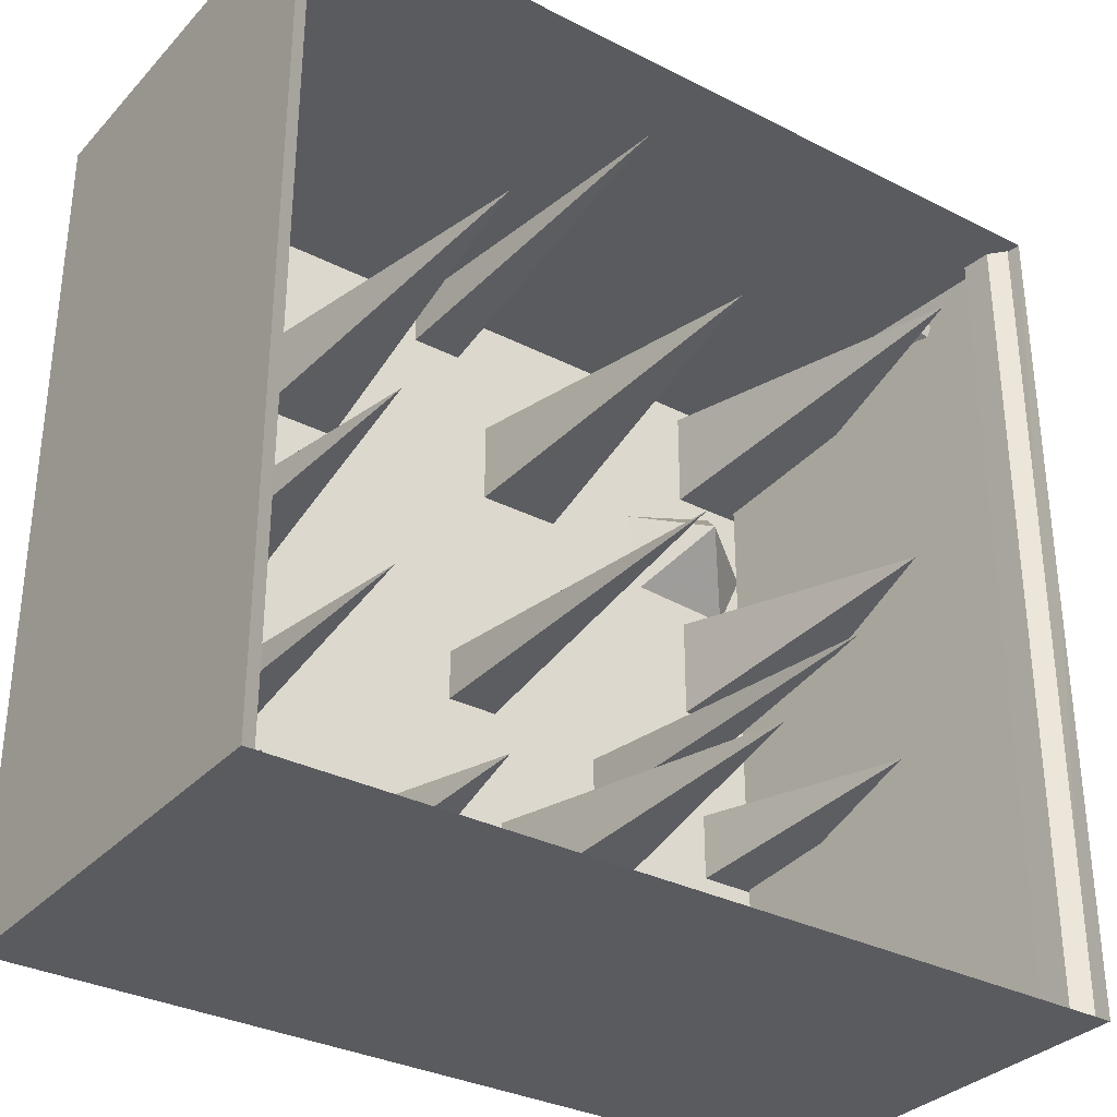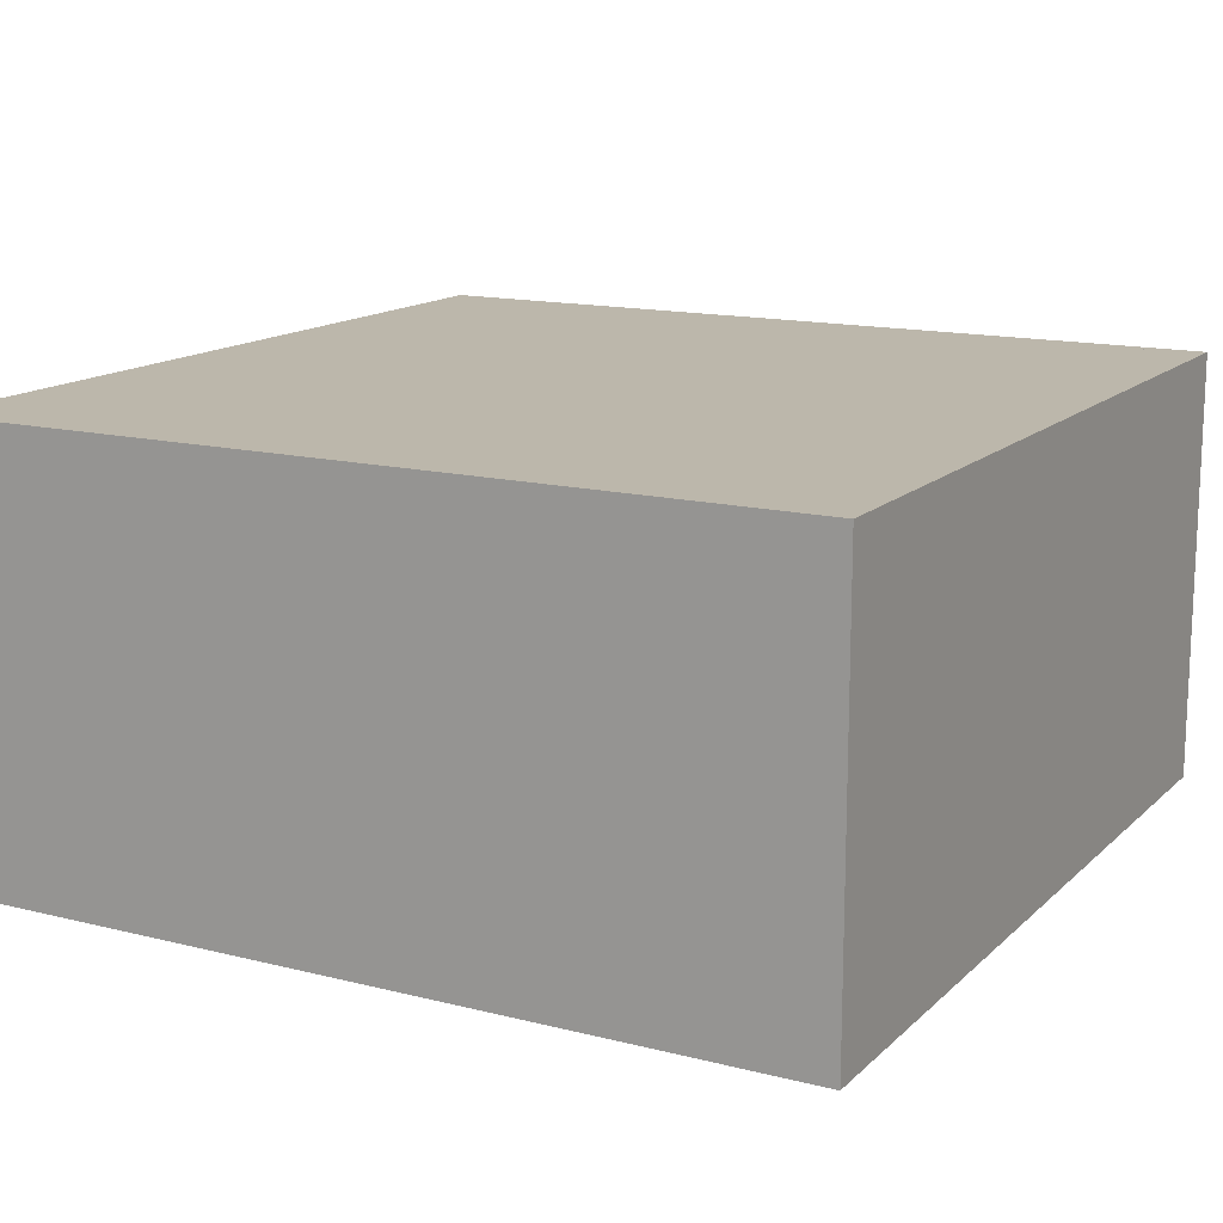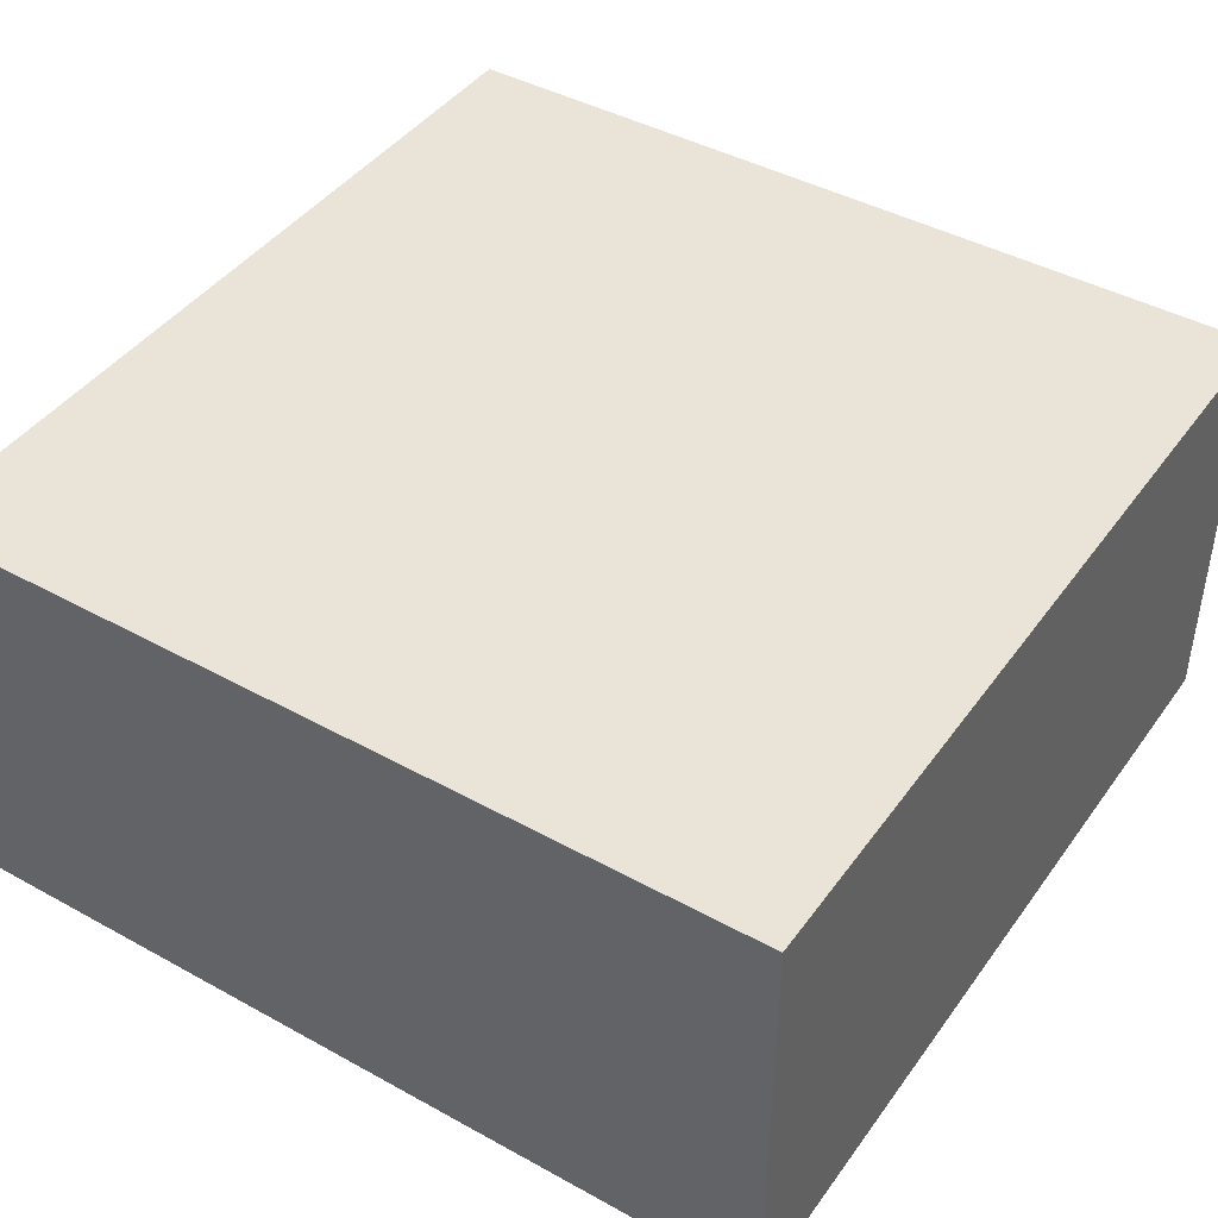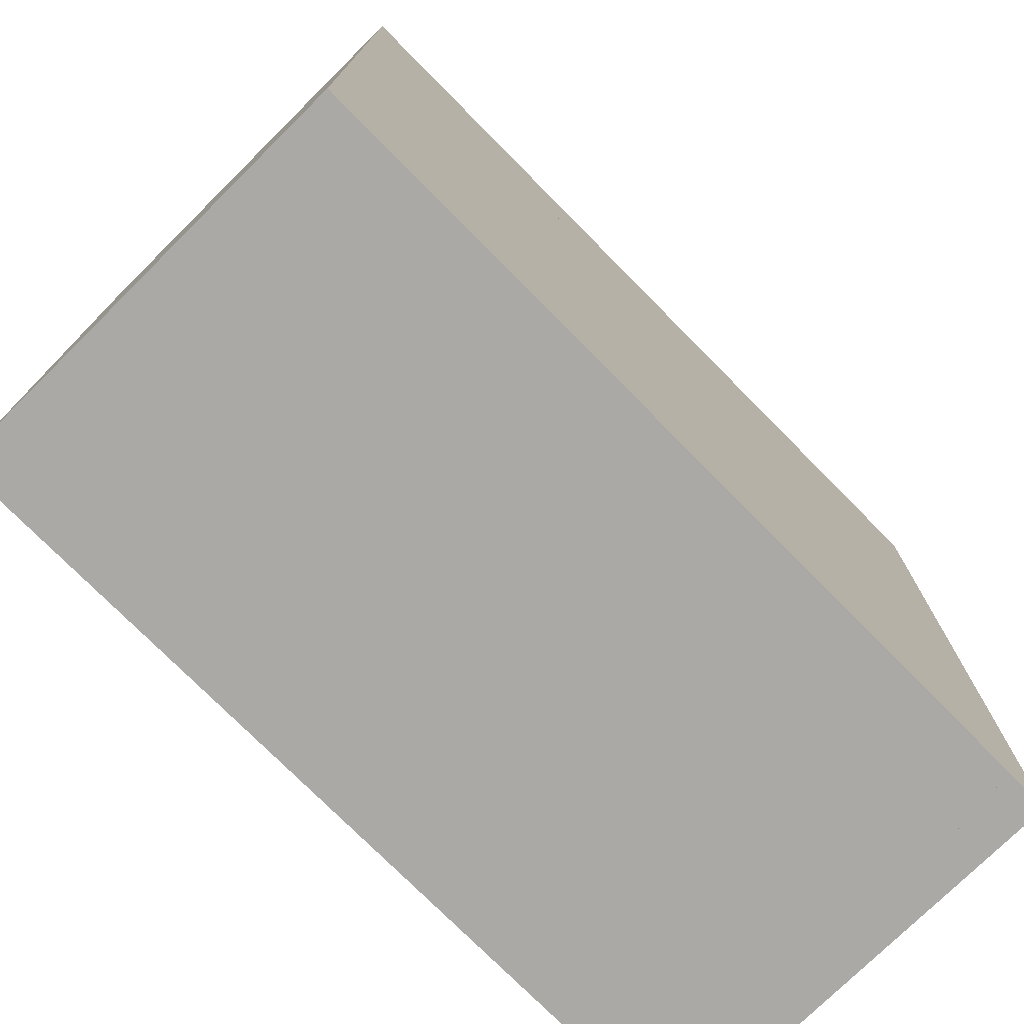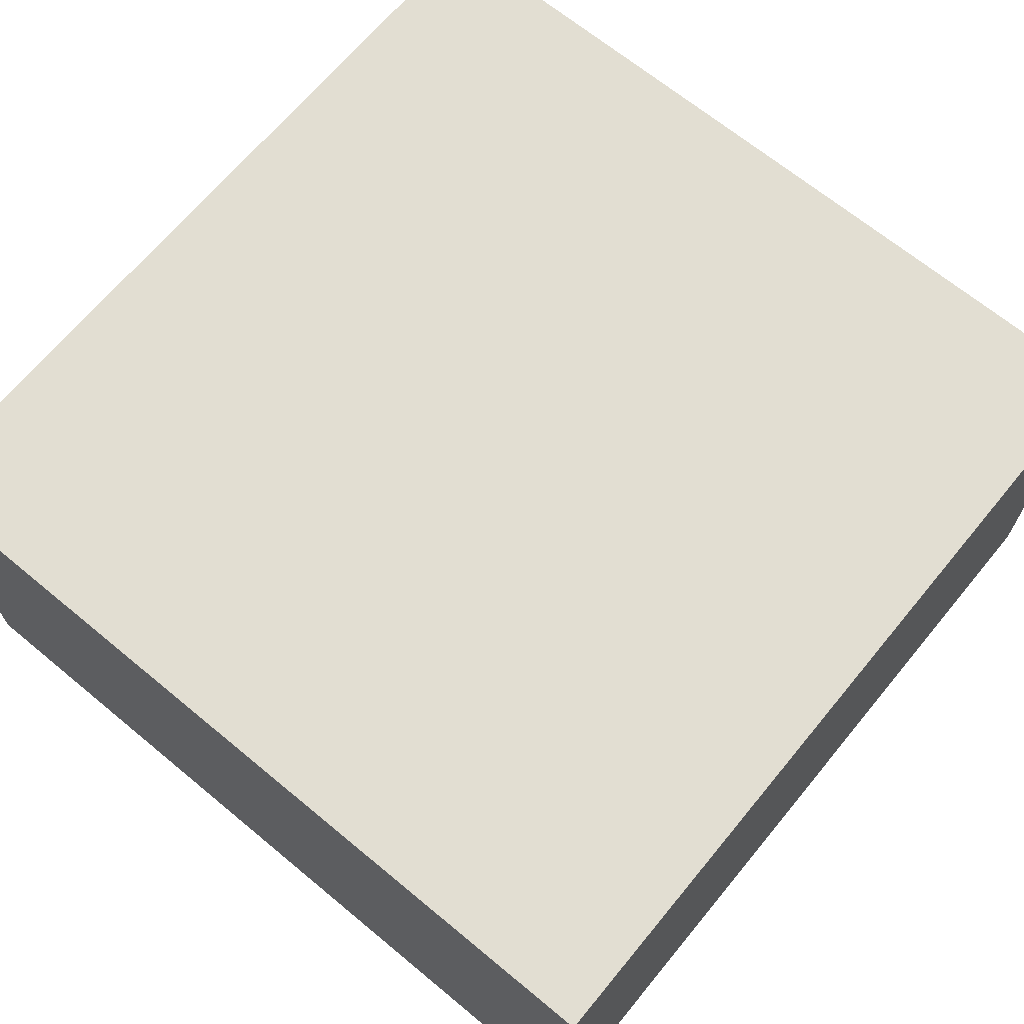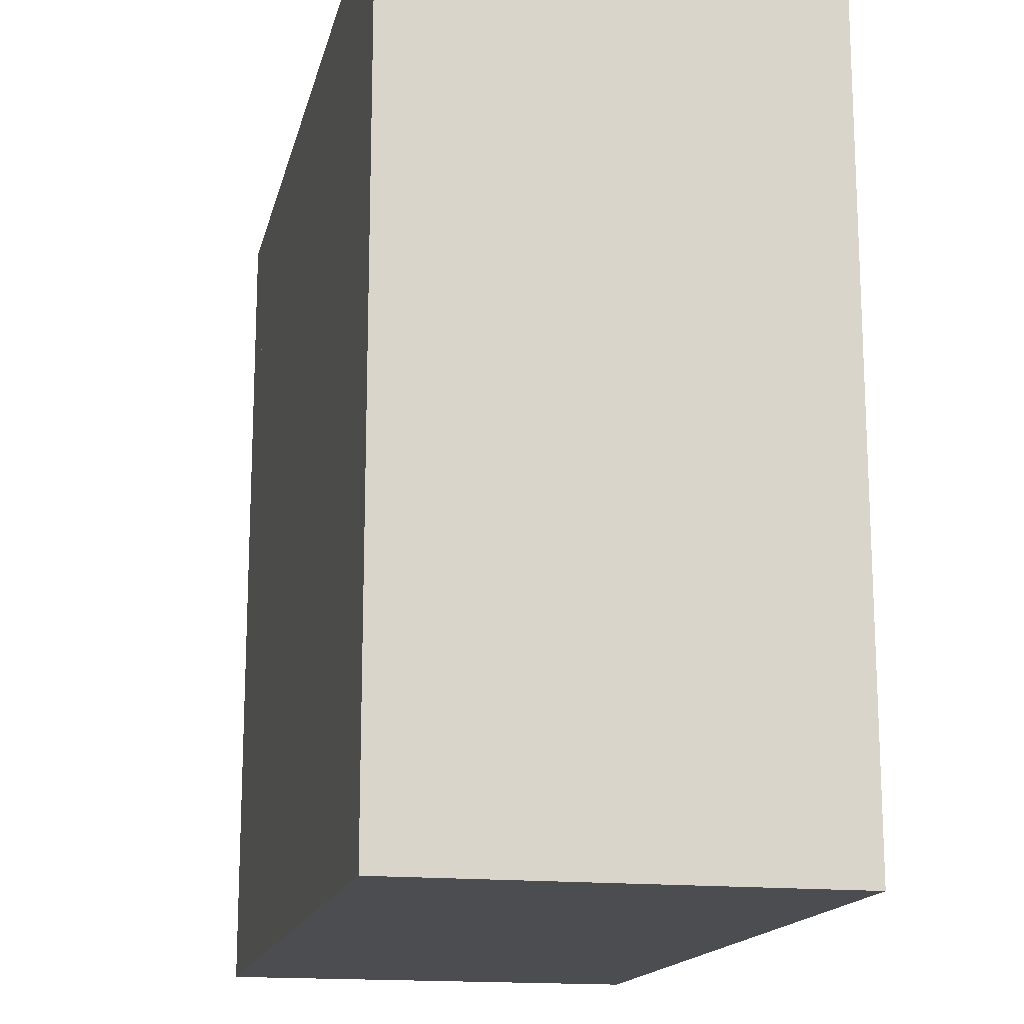
<metadata>
{"format":"obj","ext":"obj","renderer":"f3d","projection":"perspective","resolution":1024,"background":"white","views":[{"elev":-32.6,"azim":-35.3,"up":"+Z"},{"elev":14.5,"azim":118.7,"up":"+Y"},{"elev":43.2,"azim":123.1,"up":"+Y"},{"elev":-75.6,"azim":134.7,"up":"+Z"},{"elev":67.8,"azim":39.6,"up":"+Y"},{"elev":-16.0,"azim":-102.5,"up":"+Z"}]}
</metadata>
<code>
v 0.9844 0.1484 0
v 0.8984 0.9922 0
v 0.8984 0.9922 -0.9219
v 0.9844 0.1484 -0.9219
v 1 0 -1
v 1 0 -0.8672
v 0.8984 0.9922 -0.8672
v 0.8984 0.9922 -1
v 0.9922 0.05469 -1
v 1 0 0
v 0.9922 0.04688 0
v 1 0 1
v 0.9922 0.05469 1
v 0.9375 0.3203 -0.9297
v 0.9609 0.3594 -0.9453
v 0.9688 0.3047 -0.9453
v 0.9688 0.2891 -0.9219
v 0.9688 0.3047 -0.8984
v 0.9609 0.3516 -0.9062
v 0.9141 0.625 -0.9297
v 0.9375 0.5859 -0.9141
v 0.9297 0.6406 -0.9141
v 0.9297 0.6562 -0.9375
v 0.9297 0.6406 -0.9609
v 0.9375 0.5938 -0.9531
v 0.875 0.9922 -0.9219
v 0.8984 0.9531 -0.9062
v 0.8984 0.9922 -0.8984
v 0.8984 0.9609 -0.9453
v 0.8984 0.9922 -0.9531
v 0.9922 0.03125 1
v 0.9844 0.1406 1
v 0.9375 0.125 1
v 0.9453 0.05469 1
v 0.9844 0.1406 -1
v 0.9922 0.03125 -1
v 0.9453 0.05469 -0.9844
v 0.9375 0.125 -0.9844
v 0.9844 0.1406 -0.6797
v 0.9375 0.125 -0.6797
v 0.9844 0.1406 -0.4922
v 0.9375 0.125 -0.4922
v 0.9844 0.1406 0
v 0.9375 0.125 0
v 0.9844 0.1406 0.4922
v 0.9375 0.125 0.4922
v 0.9844 0.1406 0.6797
v 0.9375 0.125 0.6797
v 0.9375 0.125 0.9844
v 0.9453 0.05469 0.9844
v 0.9922 0.03125 0.6797
v 0.9453 0.05469 0.6797
v 0.9922 0.03125 0.4922
v 0.9453 0.05469 0.4922
v 0.9922 0.03125 0
v 0.9453 0.05469 0
v 0.9922 0.03125 -0.4922
v 0.9453 0.05469 -0.4922
v 0.9922 0.03125 -0.6797
v 0.9453 0.05469 -0.6797
v 0.9844 0.1484 0.9219
v 0.8984 0.9922 0.9219
v 0.8984 0.9922 1
v 0.8984 0.9922 0.8672
v 1 0 0.8672
v 0.9688 0.3047 0.9453
v 0.9609 0.3594 0.9453
v 0.9375 0.3203 0.9297
v 0.9688 0.2891 0.9219
v 0.9688 0.3047 0.8984
v 0.9609 0.3516 0.9062
v 0.9297 0.6406 0.9141
v 0.9375 0.5859 0.9141
v 0.9141 0.625 0.9297
v 0.9297 0.6562 0.9375
v 0.9297 0.6406 0.9609
v 0.9375 0.5938 0.9531
v 0.8984 0.9922 0.8984
v 0.8984 0.9531 0.9062
v 0.875 0.9922 0.9219
v 0.8984 0.9609 0.9453
v 0.8984 0.9922 0.9531
v 0.9453 0.05469 -1
v 0.9375 0.125 -1
v -0.9844 0.1484 -0.9219
v -0.8984 0.9922 -0.9219
v -0.8984 0.9922 0
v -0.9844 0.1484 0
v -0.8984 0.9922 0.9219
v -0.9844 0.1484 0.9219
v -0.8984 0.9922 -1
v -0.8984 0.9922 -0.8672
v -1 0 -0.8672
v -1 0 -1
v -0.9922 0.04688 0
v -1 0 0
v -0.9922 0.05469 -1
v -0.9688 0.3047 -0.9453
v -0.9609 0.3594 -0.9453
v -0.9375 0.3203 -0.9297
v -0.9688 0.2891 -0.9219
v -0.9688 0.3047 -0.8984
v -0.9609 0.3516 -0.9062
v -0.9297 0.6406 -0.9141
v -0.9375 0.5859 -0.9141
v -0.9141 0.625 -0.9297
v -0.9297 0.6562 -0.9375
v -0.9297 0.6406 -0.9609
v -0.9375 0.5938 -0.9531
v -0.8984 0.9922 -0.8984
v -0.8984 0.9531 -0.9062
v -0.875 0.9922 -0.9219
v -0.8984 0.9609 -0.9453
v -0.8984 0.9922 -0.9531
v -0.9453 0.05469 1
v -0.9375 0.125 1
v -0.9844 0.1406 1
v -0.9922 0.03125 1
v -0.9375 0.125 -0.9844
v -0.9453 0.05469 -0.9844
v -0.9922 0.03125 -1
v -0.9844 0.1406 -1
v -0.9375 0.125 -0.6797
v -0.9453 0.05469 -0.6797
v -0.9922 0.03125 -0.6797
v -0.9453 0.05469 -0.4922
v -0.9922 0.03125 -0.4922
v -0.9375 0.125 -0.4922
v -0.9844 0.1406 -0.6797
v -0.9844 0.1406 -0.4922
v -0.9375 0.125 0
v -0.9453 0.05469 0
v -0.9922 0.03125 0
v -0.9844 0.1406 0
v -0.9375 0.125 0.4922
v -0.9453 0.05469 0.4922
v -0.9922 0.03125 0.4922
v -1 0 1
v -1 0 0.8672
v -0.8984 0.9922 0.8672
v -0.8984 0.9922 1
v -0.9922 0.05469 1
v -0.9375 0.3203 0.9297
v -0.9609 0.3594 0.9453
v -0.9688 0.3047 0.9453
v -0.9688 0.2891 0.9219
v -0.9688 0.3047 0.8984
v -0.9609 0.3516 0.9062
v -0.9141 0.625 0.9297
v -0.9375 0.5859 0.9141
v -0.9297 0.6406 0.9141
v -0.9297 0.6562 0.9375
v -0.9297 0.6406 0.9609
v -0.9375 0.5938 0.9531
v -0.875 0.9922 0.9219
v -0.8984 0.9531 0.9062
v -0.8984 0.9922 0.8984
v -0.8984 0.9609 0.9453
v -0.8984 0.9922 0.9531
v -0.9375 0.125 -1
v -0.9453 0.05469 -1
v -0.9453 0.05469 0.9844
v -0.9375 0.125 0.9844
v -0.9844 0.1406 0.6797
v -0.9375 0.125 0.6797
v -0.9844 0.1406 0.4922
v -0.9922 0.03125 0.6797
v -0.9453 0.05469 0.6797
v -1 1.016 1
v -1 1.016 -1
v 1 1.016 -1
v 1 1.016 1
v 0.5703 1.016 -0.6406
v 0.7422 1.016 -0.5859
v 0.6406 0.8594 -0.5234
v 0.5234 1.016 -0.5078
v 0.5703 1.016 -0.3906
v 0.7266 1.016 -0.4297
v -0.7969 1 -0.2344
v -0.875 1 -0.0625
v -0.8594 0.9062 -0.2344
v -0.8125 1 -0.3438
v -0.9062 1 -0.3906
v -0.9688 1 -0.2031
v 0.5703 1.016 0.6016
v 0.6094 1.016 0.4062
v 0.7266 0.8594 0.5469
v 0.8281 1.016 0.6875
v 0.9219 1.016 0.5312
v 0.8594 1.016 0.3906
v -0.9062 1 0.6094
v -0.8125 1 0.3281
v -0.7344 0.7656 0.5156
v -0.5938 1 0.6719
v -0.5156 1 0.4375
v -0.5781 1 0.2969
v -0.9766 1.016 0.9766
v -0.9766 1.016 0.7266
v -0.8516 0.3594 0.8516
v -0.7266 1.016 0.9766
v -0.7266 1.016 0.7266
v -0.7188 1.016 0.04688
v -0.7188 1.016 -0.1094
v -0.6328 0.1406 -0.03125
v -0.5469 1.016 0.04688
v -0.5469 1.016 -0.1094
v 0.7422 1.016 0.3438
v 0.7422 1.016 0.09375
v 0.8672 0.3047 0.2188
v 0.9922 1.016 0.3438
v 0.9922 1.016 0.09375
v 0.1406 1.016 0.6953
v 0.1406 1.016 0.4922
v 0.2422 0.1406 0.5938
v 0.3438 1.016 0.6953
v 0.3438 1.016 0.4922
v 0.05469 1.016 0.03125
v 0.05469 1.016 -0.09375
v 0.1172 0.1406 -0.03125
v 0.1797 1.016 0.03125
v 0.1797 1.016 -0.09375
v 0.7734 1 -0.1875
v 0.7734 1 -0.3516
v 0.8672 0.4062 -0.2656
v 0.9609 1 -0.1875
v 0.9609 1 -0.3516
v -0.3516 1.016 -0.5547
v -0.3516 1.016 -0.7422
v -0.2578 0.3047 -0.6484
v -0.1641 1.016 -0.5547
v -0.1641 1.016 -0.7422
v 0.7422 1.016 0.9688
v 0.7422 1.016 0.7188
v 0.8672 0.1406 0.8438
v 0.9922 1.016 0.9688
v 0.9922 1.016 0.7188
v -0.4766 1.016 0.6875
v -0.4766 1.016 0.5
v -0.3828 0.1406 0.5938
v -0.2891 1.016 0.6875
v -0.2891 1.016 0.5
v 0.2031 1.016 -0.3672
v 0.2031 1.016 -0.5703
v 0.3047 0.1406 -0.4688
v 0.4062 1.016 -0.3672
v 0.4062 1.016 -0.5703
v -0.6953 1.016 -0.375
v -0.6953 1.016 -0.5
v -0.6328 0.1406 -0.4375
v -0.5703 1.016 -0.375
v -0.5703 1.016 -0.5
v 0.4609 1.016 -0.125
v 0.4609 1.016 -0.25
v 0.5234 0.1406 -0.1875
v 0.5859 1.016 -0.125
v 0.5859 1.016 -0.25
v -0.07031 1.016 1
v -0.07031 1.016 0.875
v -0.007812 0.1406 0.9375
v 0.05469 1.016 1
v 0.05469 1.016 0.875
v -0.9844 1.016 0.3359
v -0.9844 1.016 0.2109
v -0.9219 0.1406 0.2734
v -0.8594 1.016 0.3359
v -0.8594 1.016 0.2109
v 0.6719 1.016 -0.7422
v 0.6719 1.016 -0.9453
v 0.7734 0.3047 -0.8438
v 0.875 1.016 -0.7422
v 0.875 1.016 -0.9453
v -0.9688 1.016 -0.8125
v -0.9688 1.016 -1
v -0.8828 0.1406 -0.9062
v -0.7969 1.016 -0.8125
v -0.7969 1.016 -1
f 1 2 3
f 1 3 4
f 61 62 2
f 61 2 1
f 85 86 87
f 85 87 88
f 88 87 89
f 88 89 90
f 5 6 7
f 5 7 8
f 9 5 10
f 9 10 11
f 11 10 12
f 11 12 13
f 63 64 65
f 63 65 12
f 91 92 93
f 91 93 94
f 95 96 94
f 95 94 97
f 138 139 140
f 138 140 141
f 142 138 96
f 142 96 95
f 197 198 199
f 197 199 200
f 200 199 201
f 201 199 198
f 202 203 204
f 202 204 205
f 205 204 206
f 206 204 203
f 207 208 209
f 207 209 210
f 210 209 211
f 211 209 208
f 212 213 214
f 212 214 215
f 215 214 216
f 216 214 213
f 217 218 219
f 217 219 220
f 220 219 221
f 221 219 218
f 222 223 224
f 222 224 225
f 225 224 226
f 226 224 223
f 227 228 229
f 227 229 230
f 230 229 231
f 231 229 228
f 232 233 234
f 232 234 235
f 235 234 236
f 236 234 233
f 237 238 239
f 237 239 240
f 240 239 241
f 241 239 238
f 242 243 244
f 242 244 245
f 245 244 246
f 246 244 243
f 247 248 249
f 247 249 250
f 250 249 251
f 251 249 248
f 252 253 254
f 252 254 255
f 255 254 256
f 256 254 253
f 257 258 259
f 257 259 260
f 260 259 261
f 261 259 258
f 262 263 264
f 262 264 265
f 265 264 266
f 266 264 263
f 267 268 269
f 267 269 270
f 270 269 271
f 271 269 268
f 272 273 274
f 272 274 275
f 275 274 276
f 276 274 273
f 14 15 16
f 14 16 17
f 14 17 18
f 14 18 19
f 14 19 15
f 20 21 22
f 20 22 23
f 20 23 24
f 20 24 25
f 20 25 21
f 26 27 28
f 27 26 29
f 29 26 30
f 66 67 68
f 66 68 69
f 69 68 70
f 70 68 71
f 71 68 67
f 72 73 74
f 72 74 75
f 75 74 76
f 76 74 77
f 77 74 73
f 78 79 80
f 80 79 81
f 80 81 82
f 98 99 100
f 98 100 101
f 101 100 102
f 102 100 103
f 103 100 99
f 104 105 106
f 104 106 107
f 107 106 108
f 108 106 109
f 109 106 105
f 110 111 112
f 112 111 113
f 112 113 114
f 143 144 145
f 143 145 146
f 143 146 147
f 143 147 148
f 143 148 144
f 149 150 151
f 149 151 152
f 149 152 153
f 149 153 154
f 149 154 150
f 155 156 157
f 156 155 158
f 158 155 159
f 31 32 33
f 31 33 34
f 35 36 37
f 35 37 38
f 32 49 31
f 31 49 50
f 83 84 35
f 83 35 36
f 115 116 117
f 115 117 118
f 119 120 121
f 119 121 122
f 121 122 160
f 121 160 161
f 117 118 162
f 117 162 163
f 35 38 39
f 39 38 40
f 41 42 43
f 43 42 44
f 43 44 45
f 45 44 46
f 47 48 32
f 32 48 49
f 31 50 51
f 51 50 52
f 53 54 55
f 55 54 56
f 55 56 57
f 57 56 58
f 59 60 36
f 36 60 37
f 37 60 40
f 37 40 38
f 42 58 44
f 44 58 56
f 44 56 46
f 46 56 54
f 48 52 49
f 49 52 50
f 119 122 123
f 119 123 124
f 119 124 120
f 120 124 125
f 120 125 121
f 128 130 131
f 128 131 132
f 128 132 126
f 126 132 133
f 126 133 127
f 131 130 134
f 131 134 135
f 131 135 136
f 131 136 132
f 132 136 137
f 132 137 133
f 123 122 129
f 117 163 164
f 164 163 165
f 166 135 134
f 167 168 118
f 118 168 162
f 162 168 165
f 162 165 163
f 39 40 41
f 41 40 42
f 45 46 47
f 47 46 48
f 51 52 53
f 53 52 54
f 57 58 59
f 59 58 60
f 40 60 58
f 40 58 42
f 46 54 52
f 46 52 48
f 124 126 127
f 124 127 125
f 128 123 129
f 128 129 130
f 128 126 124
f 128 124 123
f 164 165 166
f 166 165 135
f 167 137 136
f 167 136 168
f 165 168 136
f 165 136 135
f 169 170 171
f 169 171 172
f 169 172 12
f 169 12 138
f 169 138 170
f 170 138 94
f 170 94 171
f 171 94 5
f 171 5 172
f 172 5 12
f 173 174 175
f 173 175 176
f 176 175 177
f 177 175 178
f 178 175 174
f 179 180 181
f 179 181 182
f 182 181 183
f 183 181 184
f 184 181 180
f 185 186 187
f 185 187 188
f 188 187 189
f 189 187 190
f 190 187 186
f 191 192 193
f 191 193 194
f 194 193 195
f 195 193 196
f 196 193 192

</code>
